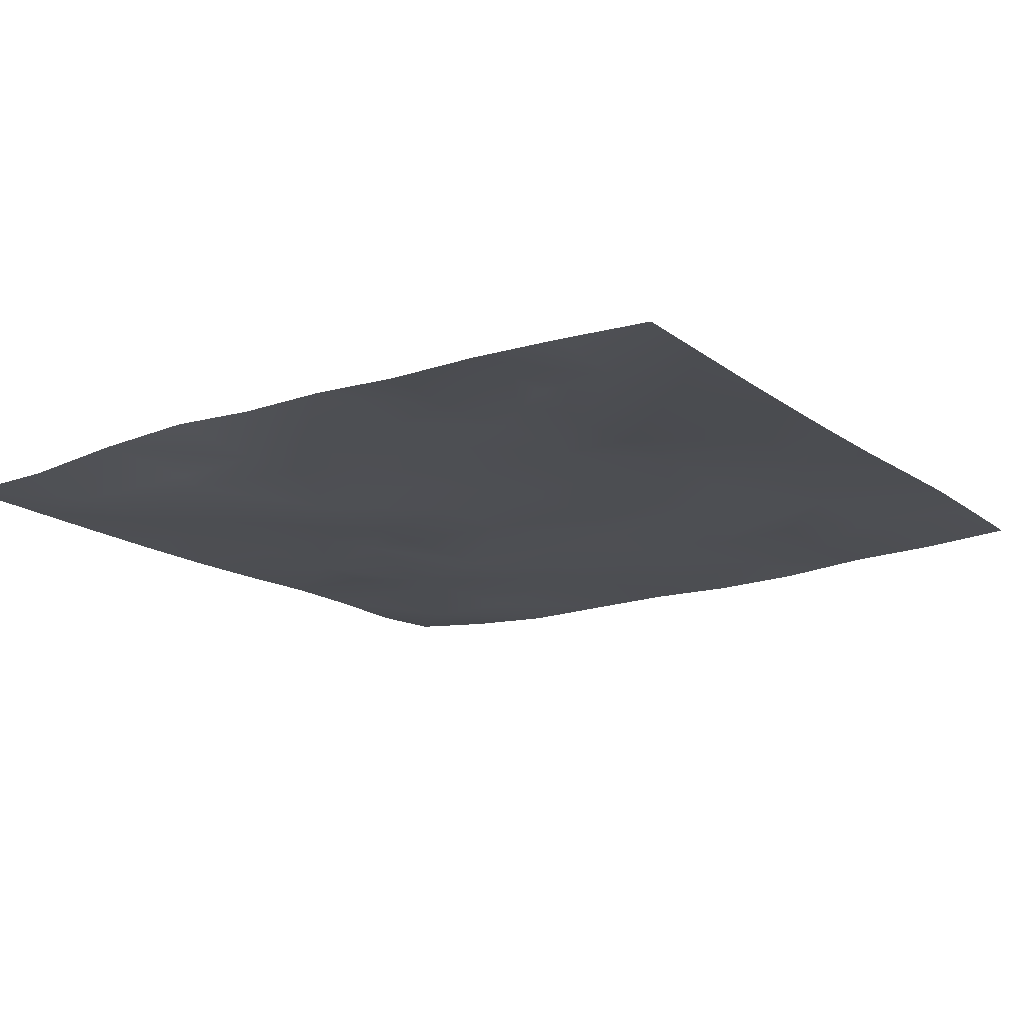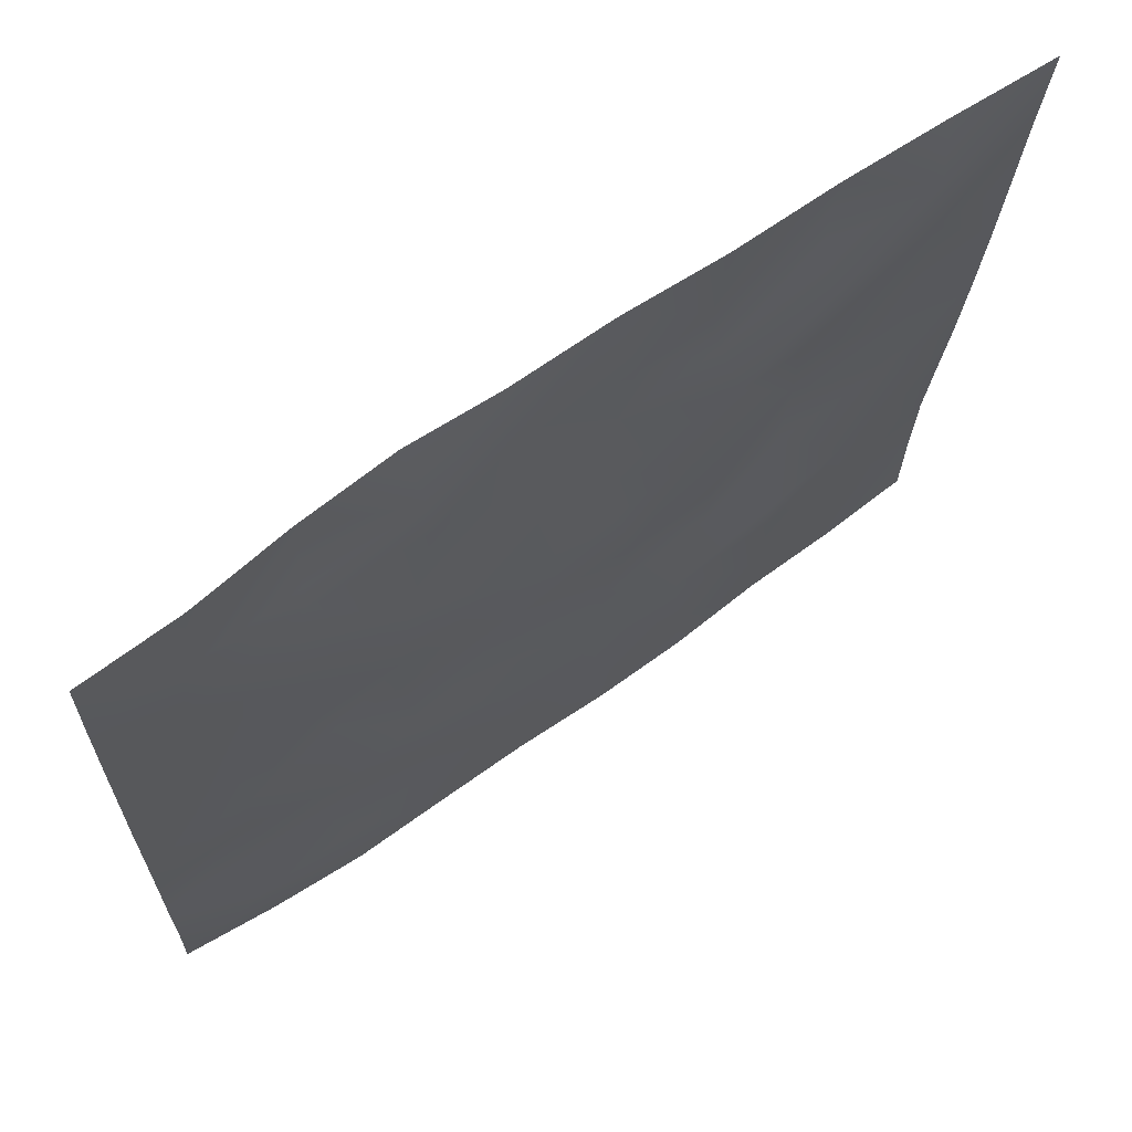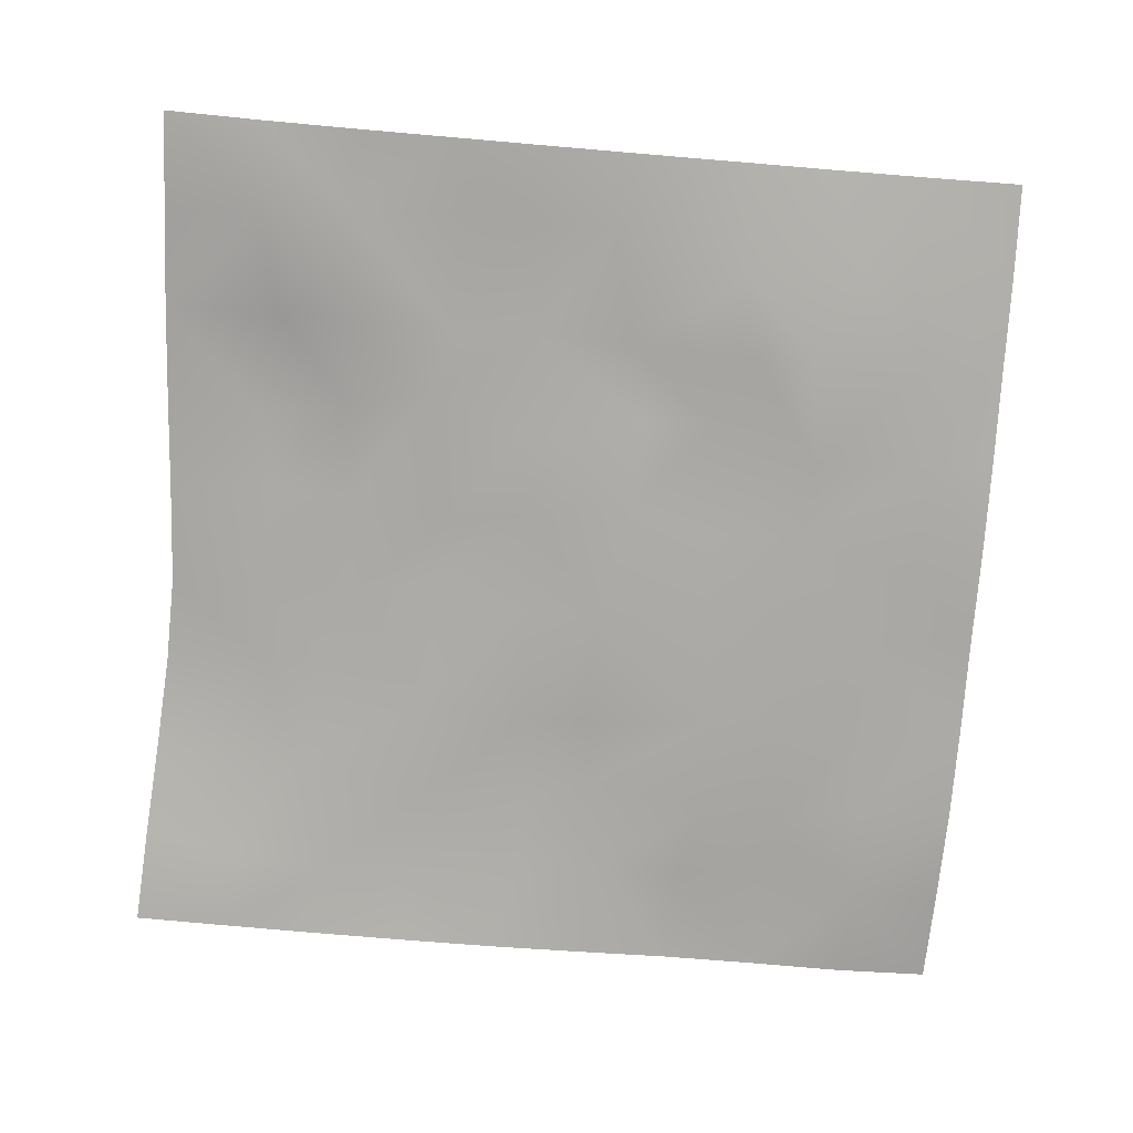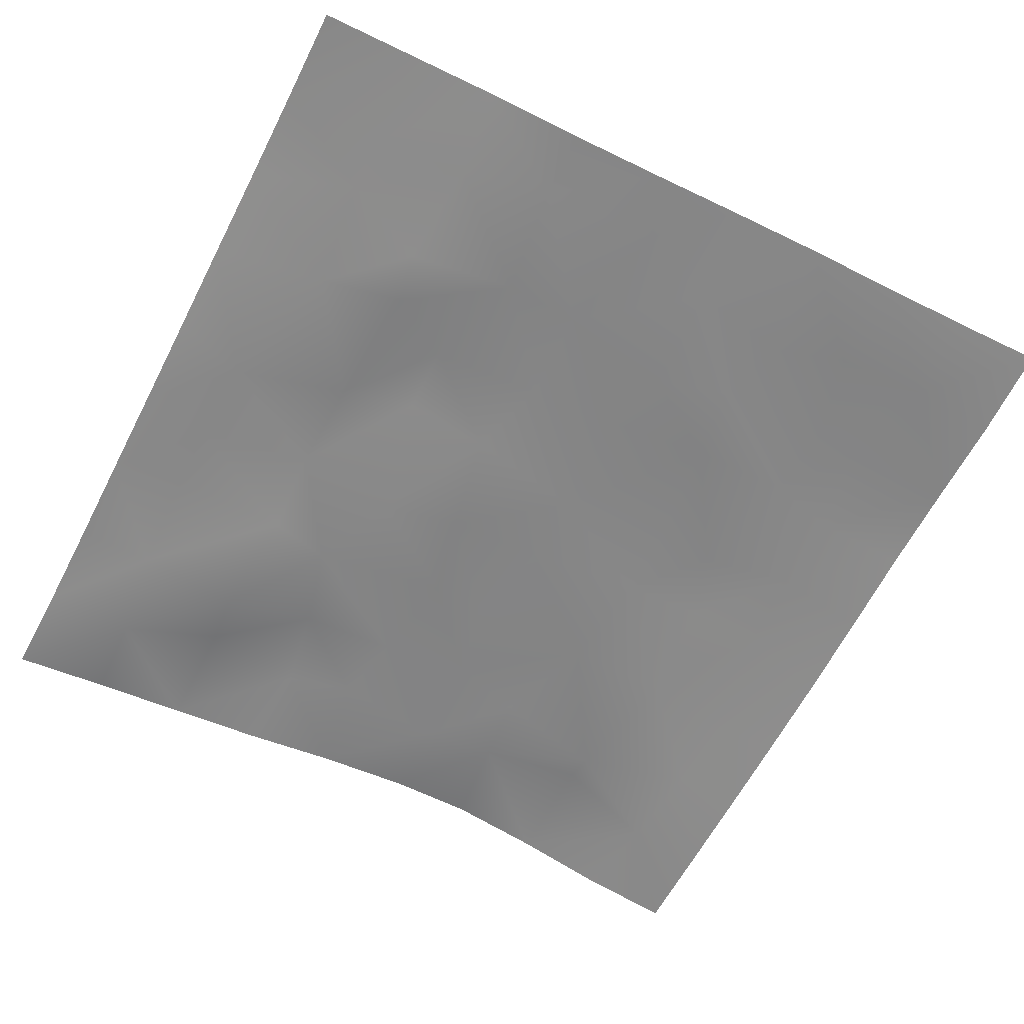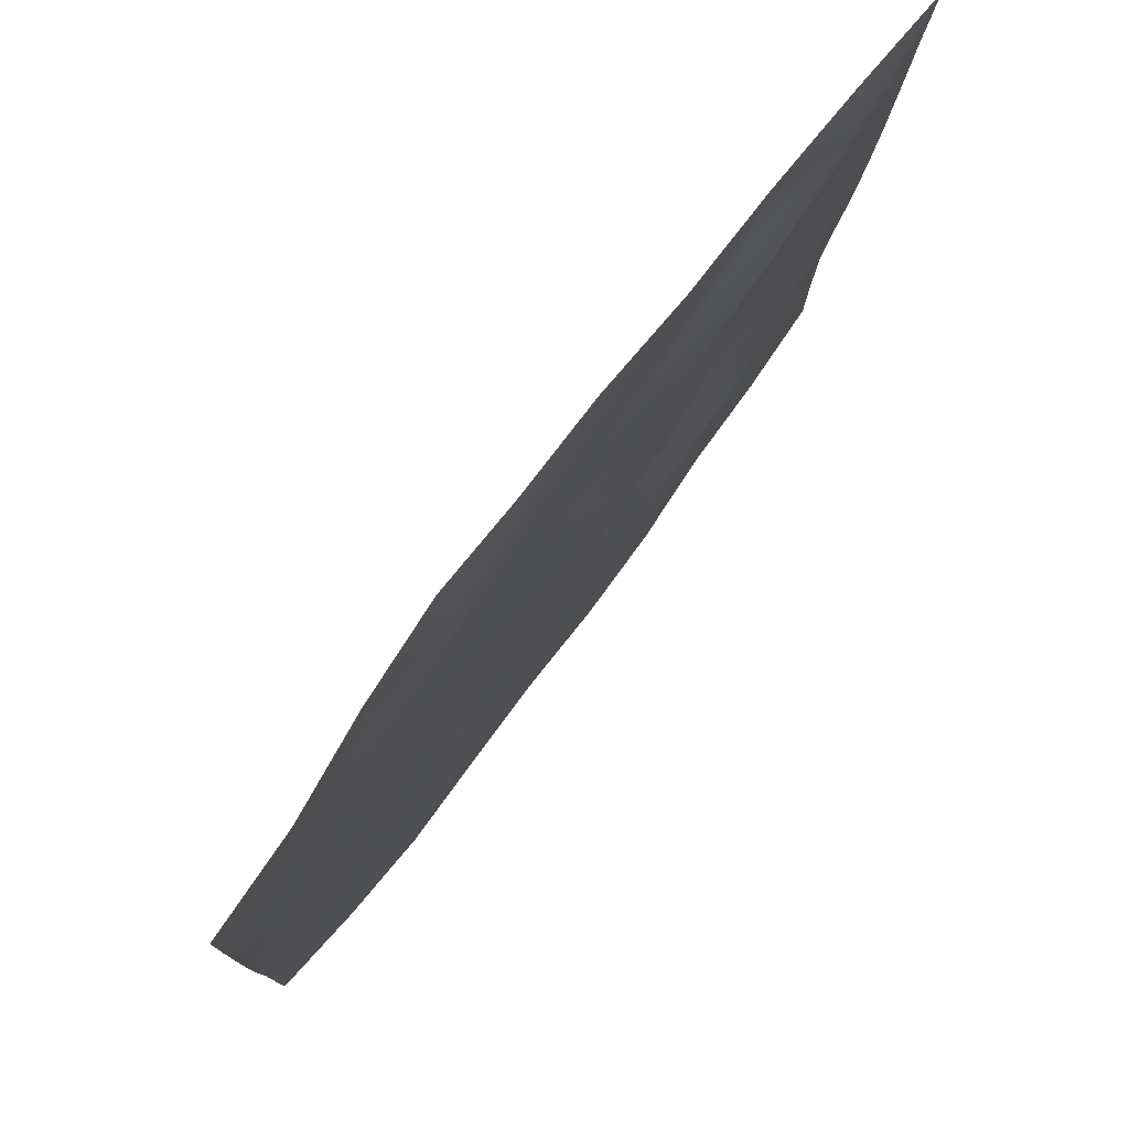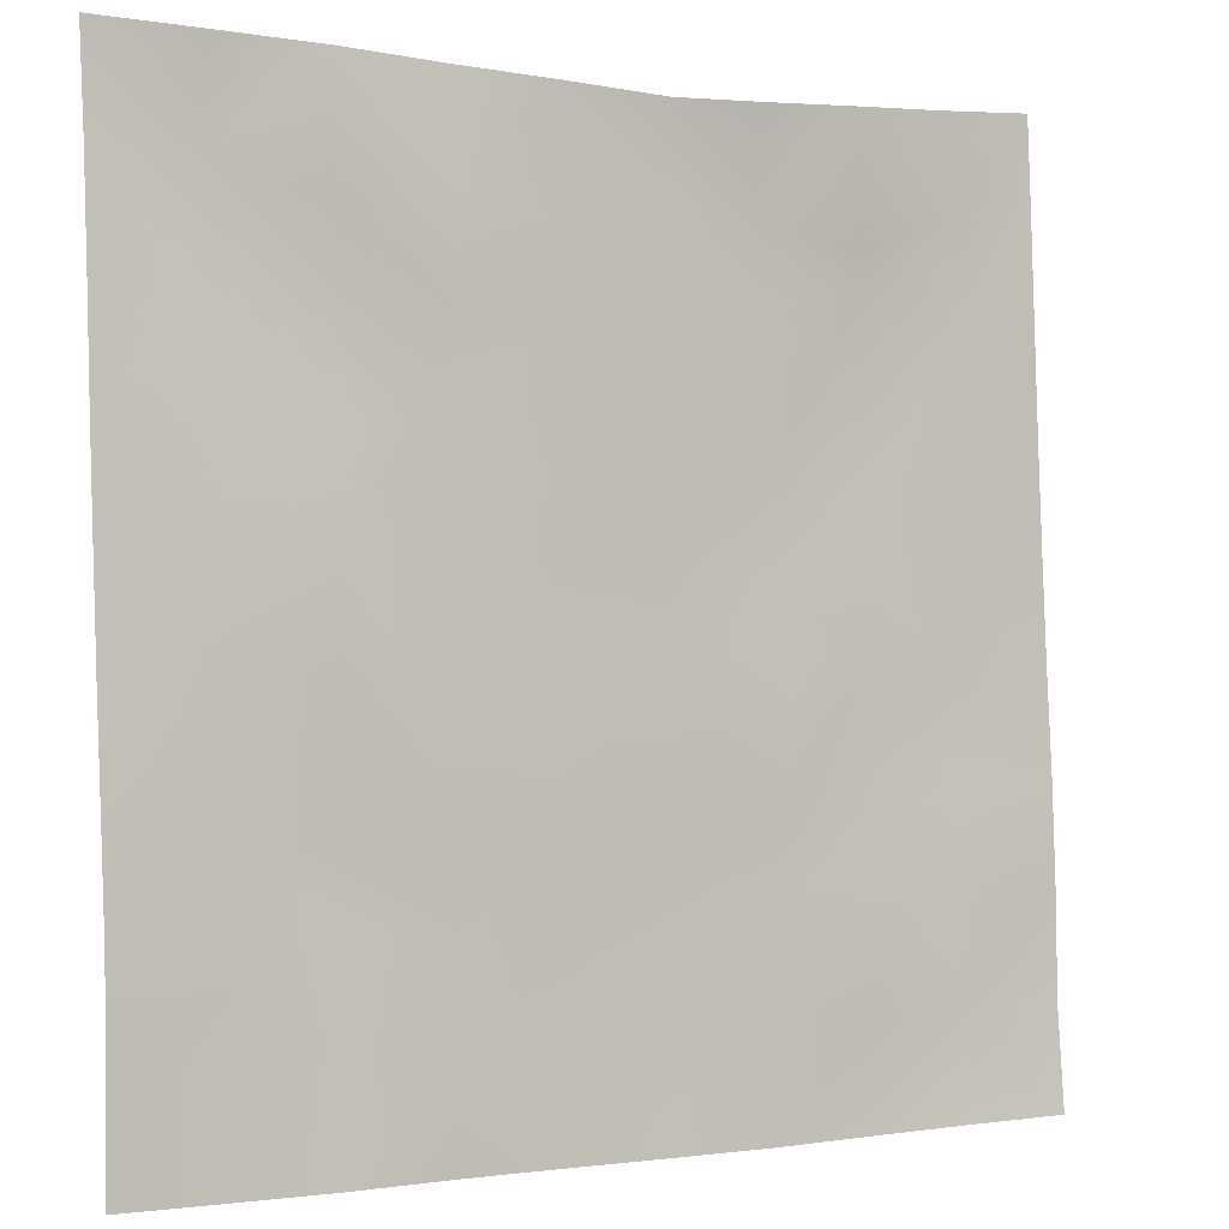
<metadata>
{"format":"obj","ext":"obj","renderer":"f3d","projection":"perspective","resolution":1024,"background":"white","views":[{"elev":-17.5,"azim":-146.1,"up":"+Z"},{"elev":69.1,"azim":144.8,"up":"+Y"},{"elev":-75.6,"azim":-94.4,"up":"+Z"},{"elev":-61.7,"azim":-26.6,"up":"+Z"},{"elev":79.0,"azim":126.9,"up":"+Y"},{"elev":-0.1,"azim":-30.4,"up":"+Y"}]}
</metadata>
<code>
o GNATVCloth
v -4.903 -4.993 0.3401
v 5.16 -4.99 0.3705
v -5.013 5.021 0.004229
v 4.987 5.021 0.004229
v -3.789 -5.015 0.2906
v -2.674 -5.026 0.276
v -1.556 -5.033 0.2056
v -0.4345 -5.04 0.192
v 0.6864 -5.042 0.2266
v 1.808 -5.048 0.2201
v 2.929 -5.037 0.2043
v 4.048 -5.014 0.2658
v 3.867 4.947 0.06192
v 2.763 4.873 0.2149
v 1.654 4.803 0.3076
v 0.6254 4.768 0.2671
v -0.4939 4.825 0.247
v -1.613 4.883 0.1667
v -2.742 4.945 0.1399
v -3.873 4.982 0.08296
v -4.984 3.906 0.03931
v -4.967 2.791 0.06669
v -4.955 1.676 0.09864
v -4.941 0.5622 0.1396
v -4.929 -0.5501 0.1901
v -4.917 -1.661 0.2578
v -4.905 -2.772 0.3204
v -4.9 -3.885 0.3363
v 5.144 -3.882 0.2816
v 5.127 -2.769 0.275
v 5.109 -1.658 0.2413
v 5.096 -0.5477 0.1729
v 5.084 0.5645 0.1187
v 5.063 1.678 0.07971
v 5.042 2.792 0.0514
v 5.017 3.907 0.02845
v -3.731 -3.861 0.2465
v -3.697 -3.211 0.2438
v -3.57 -1.922 0.1662
v -4.045 -0.2731 0.1595
v -4.085 0.7444 0.1541
v -4.09 1.528 0.1254
v -4.044 2.824 0.08387
v -3.909 3.909 -0.002693
v -2.6 -4.003 0.2019
v -2.689 -2.734 0.1642
v -2.576 -2.141 0.1267
v -2.673 -0.6001 0.2435
v -2.725 0.5301 0.2351
v -2.672 1.58 0.1832
v -2.81 2.913 0.0274
v -2.731 3.596 0.1941
v -1.535 -4.223 0.2092
v -1.389 -2.906 0.1941
v -1.798 -1.622 0.2629
v -1.792 -0.8242 0.2387
v -1.461 0.6749 0.1557
v -1.936 1.728 0.144
v -1.68 2.776 0.2295
v -1.524 3.77 0.2067
v -0.1104 -4.299 0.182
v -0.4768 -2.862 0.1898
v -0.4509 -1.721 0.2225
v -0.7577 -0.7424 0.1866
v -0.5354 0.4767 0.181
v -0.3104 1.514 0.2094
v -0.5197 2.704 0.2239
v -0.7064 3.571 0.203
v 0.8587 -3.874 0.2107
v 0.9187 -2.583 0.1792
v 0.622 -1.792 0.1918
v 0.6929 -0.4536 0.1779
v 0.6559 0.4504 0.1985
v 0.3639 1.568 0.2085
v 0.5819 2.544 0.2078
v 0.5938 3.757 0.1939
v 2.074 -3.651 0.2022
v 1.787 -2.837 0.1785
v 1.924 -1.912 0.2137
v 2.07 -0.3816 0.195
v 2.051 0.3042 0.174
v 1.892 1.567 0.1408
v 1.473 2.849 0.2404
v 1.526 3.637 0.1893
v 2.919 -3.924 0.1938
v 3.217 -2.841 0.2532
v 3.061 -1.966 0.1494
v 2.811 -0.5044 0.2495
v 3.054 0.2862 0.2256
v 3.144 1.582 0.1552
v 2.839 3.148 0.1698
v 2.798 3.482 0.2299
v 4.049 -3.97 0.2023
v 3.78 -2.719 0.2724
v 3.98 -1.683 0.2443
v 3.91 -0.7312 0.1824
v 3.966 0.2806 0.1779
v 4.248 1.794 0.1366
v 4.199 2.755 0.09238
v 4.075 3.88 0.0474
f 100 4 13
f 44 3 21
f 44 19 20
f 60 19 52
f 60 17 18
f 76 17 68
f 84 16 76
f 84 14 15
f 100 14 92
f 11 93 85
f 93 86 85
f 94 87 86
f 87 96 88
f 96 89 88
f 97 90 89
f 90 99 91
f 91 100 92
f 10 85 77
f 77 86 78
f 78 87 79
f 79 88 80
f 88 81 80
f 81 90 82
f 82 91 83
f 91 84 83
f 10 69 9
f 69 78 70
f 70 79 71
f 79 72 71
f 72 81 73
f 73 82 74
f 82 75 74
f 83 76 75
f 9 61 8
f 69 62 61
f 62 71 63
f 63 72 64
f 72 65 64
f 65 74 66
f 66 75 67
f 67 76 68
f 8 53 7
f 53 62 54
f 54 63 55
f 55 64 56
f 64 57 56
f 57 66 58
f 58 67 59
f 59 68 60
f 6 53 45
f 45 54 46
f 54 47 46
f 55 48 47
f 56 49 48
f 49 58 50
f 58 51 50
f 59 52 51
f 6 37 5
f 45 38 37
f 46 39 38
f 39 48 40
f 40 49 41
f 41 50 42
f 50 43 42
f 51 44 43
f 5 28 1
f 28 38 27
f 27 39 26
f 26 40 25
f 40 24 25
f 41 23 24
f 23 43 22
f 43 21 22
f 2 93 12
f 93 30 94
f 30 95 94
f 31 96 95
f 32 97 96
f 33 98 97
f 98 35 99
f 99 36 100
f 100 36 4
f 44 20 3
f 44 52 19
f 60 18 19
f 60 68 17
f 76 16 17
f 84 15 16
f 84 92 14
f 100 13 14
f 11 12 93
f 93 94 86
f 94 95 87
f 87 95 96
f 96 97 89
f 97 98 90
f 90 98 99
f 91 99 100
f 10 11 85
f 77 85 86
f 78 86 87
f 79 87 88
f 88 89 81
f 81 89 90
f 82 90 91
f 91 92 84
f 10 77 69
f 69 77 78
f 70 78 79
f 79 80 72
f 72 80 81
f 73 81 82
f 82 83 75
f 83 84 76
f 9 69 61
f 69 70 62
f 62 70 71
f 63 71 72
f 72 73 65
f 65 73 74
f 66 74 75
f 67 75 76
f 8 61 53
f 53 61 62
f 54 62 63
f 55 63 64
f 64 65 57
f 57 65 66
f 58 66 67
f 59 67 68
f 6 7 53
f 45 53 54
f 54 55 47
f 55 56 48
f 56 57 49
f 49 57 58
f 58 59 51
f 59 60 52
f 6 45 37
f 45 46 38
f 46 47 39
f 39 47 48
f 40 48 49
f 41 49 50
f 50 51 43
f 51 52 44
f 5 37 28
f 28 37 38
f 27 38 39
f 26 39 40
f 40 41 24
f 41 42 23
f 23 42 43
f 43 44 21
f 2 29 93
f 93 29 30
f 30 31 95
f 31 32 96
f 32 33 97
f 33 34 98
f 98 34 35
f 99 35 36

</code>
